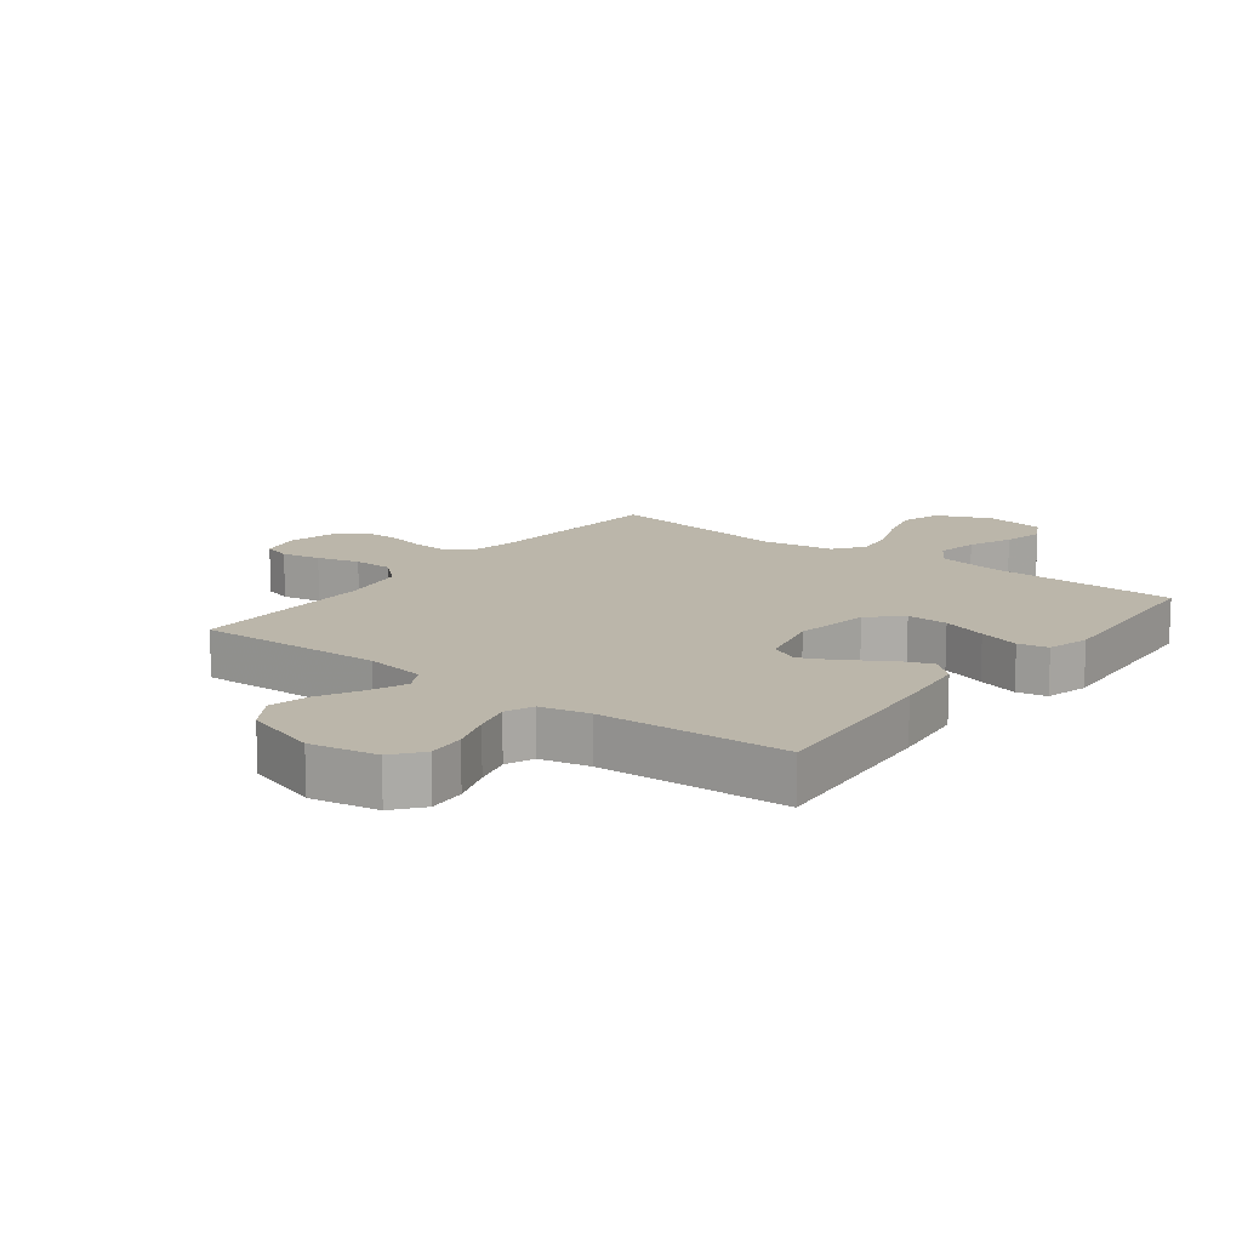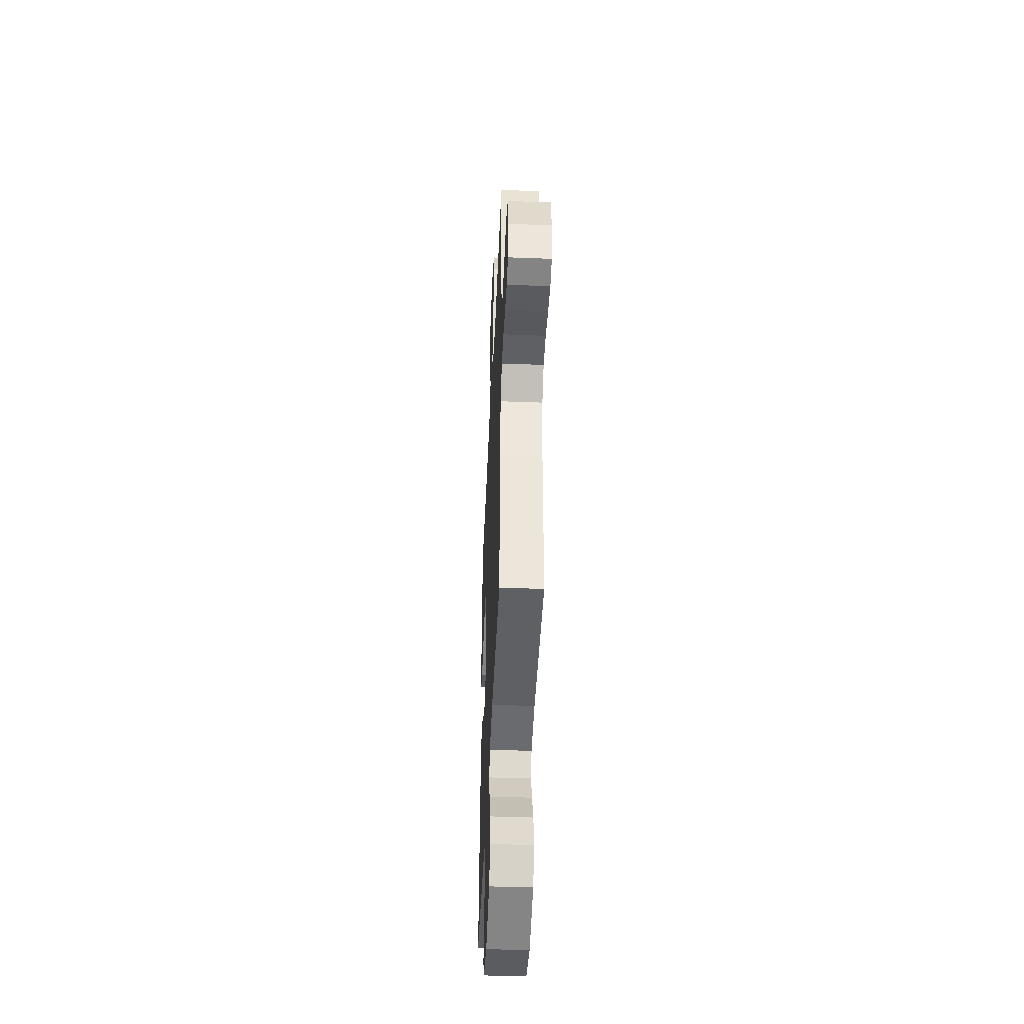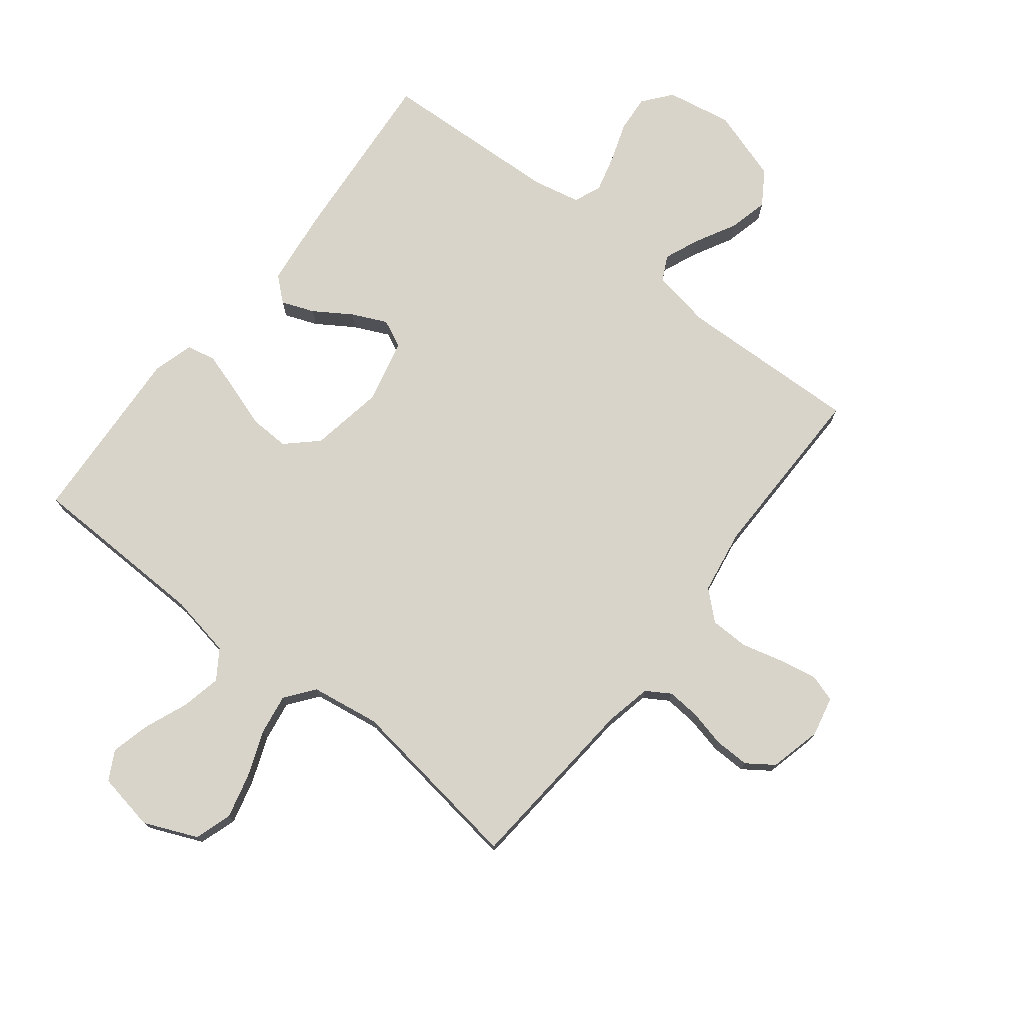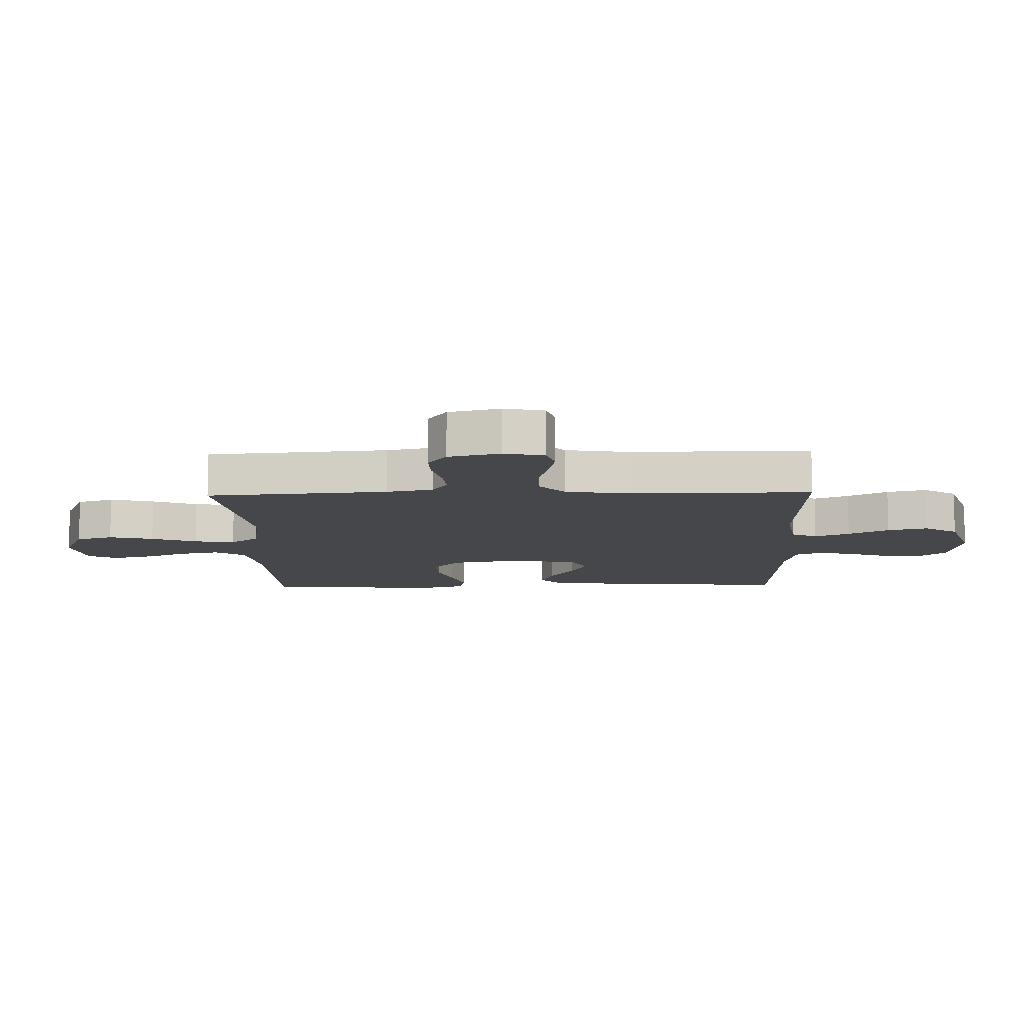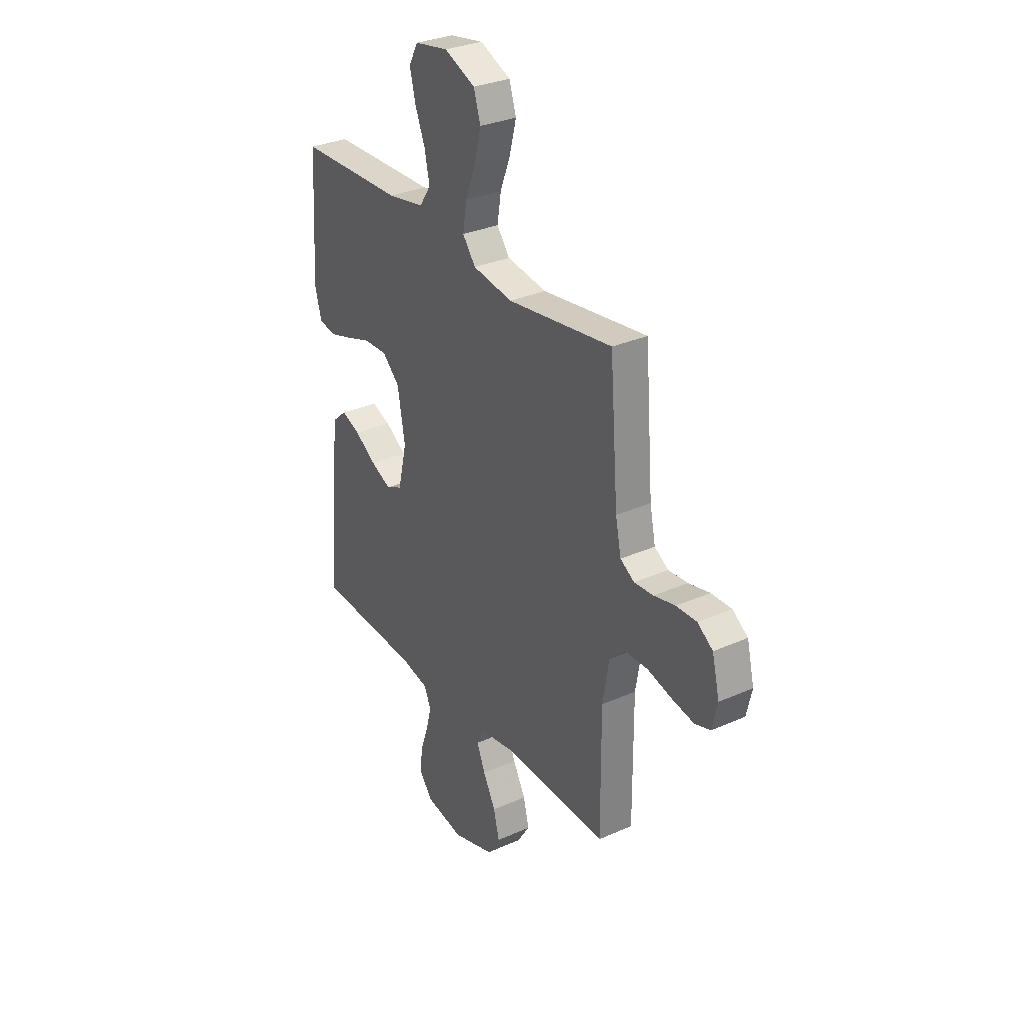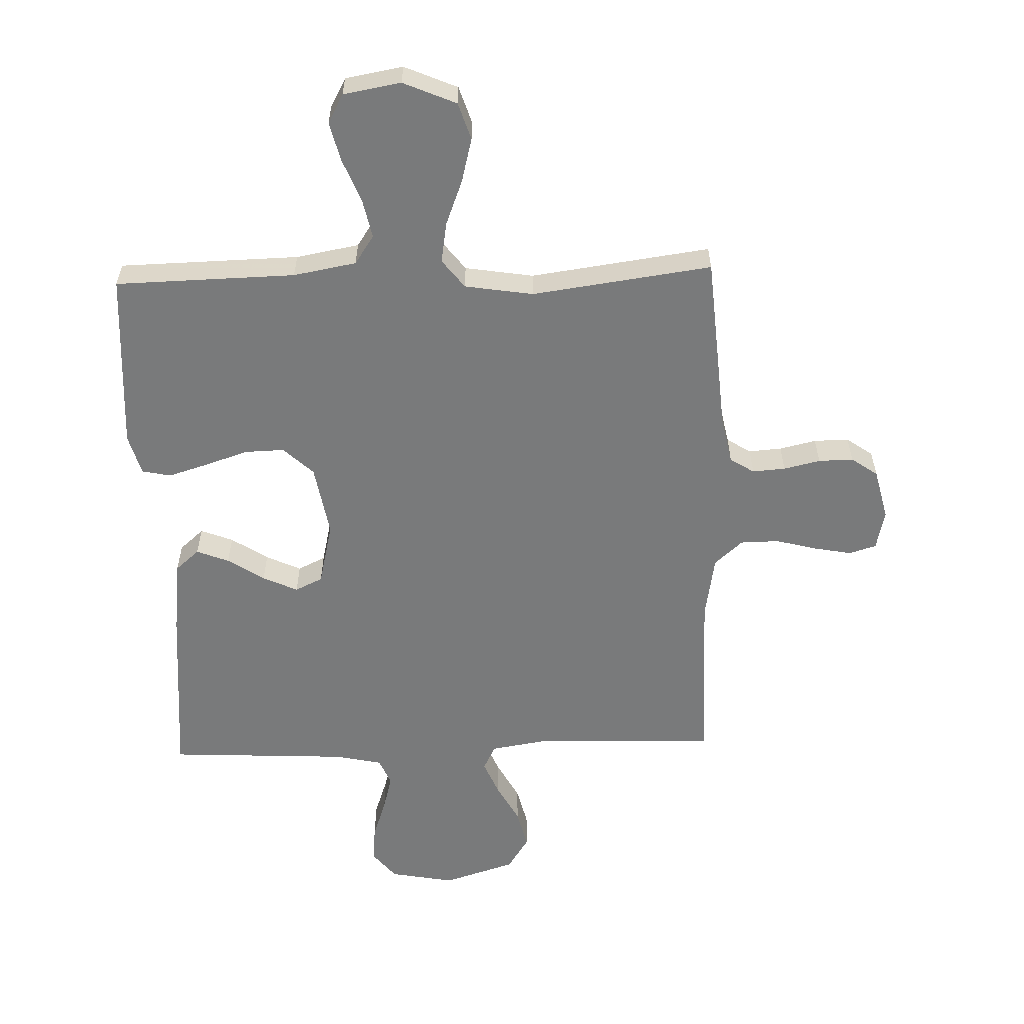
<metadata>
{"format":"obj","ext":"obj","renderer":"f3d","projection":"perspective","resolution":1024,"background":"white","views":[{"elev":14.0,"azim":-142.8,"up":"+Y"},{"elev":-44.2,"azim":87.5,"up":"+Z"},{"elev":75.2,"azim":38.2,"up":"+Y"},{"elev":-10.6,"azim":91.7,"up":"+Y"},{"elev":31.0,"azim":57.4,"up":"+Z"},{"elev":-58.0,"azim":1.8,"up":"+Y"}]}
</metadata>
<code>
v 0.5 0.07 -0.5
v 0.2 0.07 -0.489
v 0.101 0.07 -0.505
v 0.08 0.07 -0.547
v 0.104 0.07 -0.605
v 0.14 0.07 -0.672
v 0.156 0.07 -0.738
v 0.12 0.07 -0.794
v 0 0.07 -0.832
v -0.108 0.07 -0.812
v -0.146 0.07 -0.765
v -0.141 0.07 -0.704
v -0.118 0.07 -0.637
v -0.102 0.07 -0.577
v -0.121 0.07 -0.532
v -0.2 0.07 -0.515
v -0.5 0.07 -0.5
v -0.475 0.07 -0.2
v -0.46 0.07 -0.075
v -0.42 0.07 -0.04
v -0.366 0.07 -0.061
v -0.305 0.07 -0.101
v -0.247 0.07 -0.128
v -0.201 0.07 -0.106
v -0.176 0.07 0
v -0.197 0.07 0.121
v -0.247 0.07 0.168
v -0.313 0.07 0.166
v -0.385 0.07 0.142
v -0.451 0.07 0.122
v -0.499 0.07 0.132
v -0.518 0.07 0.2
v -0.5 0.07 0.5
v -0.2 0.07 0.507
v -0.095 0.07 0.526
v -0.063 0.07 0.574
v -0.077 0.07 0.64
v -0.106 0.07 0.712
v -0.122 0.07 0.777
v -0.096 0.07 0.825
v 0 0.07 0.842
v 0.088 0.07 0.804
v 0.108 0.07 0.742
v 0.089 0.07 0.668
v 0.06 0.07 0.593
v 0.049 0.07 0.525
v 0.086 0.07 0.477
v 0.2 0.07 0.459
v 0.5 0.07 0.5
v 0.524 0.07 0.2
v 0.54 0.07 0.123
v 0.58 0.07 0.098
v 0.635 0.07 0.102
v 0.696 0.07 0.116
v 0.754 0.07 0.117
v 0.798 0.07 0.086
v 0.819 0.07 0
v 0.804 0.07 -0.066
v 0.759 0.07 -0.08
v 0.696 0.07 -0.068
v 0.627 0.07 -0.05
v 0.563 0.07 -0.051
v 0.516 0.07 -0.093
v 0.498 0.07 -0.2
v 0.5 0 -0.5
v 0.2 0 -0.489
v 0.101 0 -0.505
v 0.08 0 -0.547
v 0.104 0 -0.605
v 0.14 0 -0.672
v 0.156 0 -0.738
v 0.12 0 -0.794
v 0 0 -0.832
v -0.108 0 -0.812
v -0.146 0 -0.765
v -0.141 0 -0.704
v -0.118 0 -0.637
v -0.102 0 -0.577
v -0.121 0 -0.532
v -0.2 0 -0.515
v -0.5 0 -0.5
v -0.475 0 -0.2
v -0.46 0 -0.075
v -0.42 0 -0.04
v -0.366 0 -0.061
v -0.305 0 -0.101
v -0.247 0 -0.128
v -0.201 0 -0.106
v -0.176 0 0
v -0.197 0 0.121
v -0.247 0 0.168
v -0.313 0 0.166
v -0.385 0 0.142
v -0.451 0 0.122
v -0.499 0 0.132
v -0.518 0 0.2
v -0.5 0 0.5
v -0.2 0 0.507
v -0.095 0 0.526
v -0.063 0 0.574
v -0.077 0 0.64
v -0.106 0 0.712
v -0.122 0 0.777
v -0.096 0 0.825
v 0 0 0.842
v 0.088 0 0.804
v 0.108 0 0.742
v 0.089 0 0.668
v 0.06 0 0.593
v 0.049 0 0.525
v 0.086 0 0.477
v 0.2 0 0.459
v 0.5 0 0.5
v 0.524 0 0.2
v 0.54 0 0.123
v 0.58 0 0.098
v 0.635 0 0.102
v 0.696 0 0.116
v 0.754 0 0.117
v 0.798 0 0.086
v 0.819 0 0
v 0.804 0 -0.066
v 0.759 0 -0.08
v 0.696 0 -0.068
v 0.627 0 -0.05
v 0.563 0 -0.051
v 0.516 0 -0.093
v 0.498 0 -0.2
f 58 59 60 61
f 56 57 58 61
f 56 61 62
f 53 54 55 56
f 52 53 56 62
f 51 52 62 63
f 48 49 50
f 47 48 50 51
f 42 43 44 45
f 42 45 46
f 41 42 46
f 40 41 46
f 37 38 39 40
f 36 37 40 46
f 35 36 46 47
f 31 32 33 34
f 28 29 30 31
f 28 31 34 35
f 19 20 21 22
f 19 22 23
f 16 17 18 19
f 15 16 19 23
f 14 15 23 24
f 10 11 12 13
f 10 13 14
f 9 10 14
f 5 6 7 8
f 4 5 8 9
f 64 1 2
f 64 2 3
f 63 64 3
f 51 63 3
f 47 51 3
f 27 28 35 47
f 26 27 47
f 25 26 47 3
f 24 25 3 4
f 4 9 14 24
f 125 124 123 122
f 125 122 121 120
f 126 125 120
f 120 119 118 117
f 126 120 117 116
f 127 126 116 115
f 114 113 112
f 115 114 112 111
f 109 108 107 106
f 110 109 106
f 110 106 105
f 110 105 104
f 104 103 102 101
f 110 104 101 100
f 111 110 100 99
f 98 97 96 95
f 95 94 93 92
f 99 98 95 92
f 86 85 84 83
f 87 86 83
f 83 82 81 80
f 87 83 80 79
f 88 87 79 78
f 77 76 75 74
f 78 77 74
f 78 74 73
f 72 71 70 69
f 73 72 69 68
f 66 65 128
f 67 66 128
f 67 128 127
f 67 127 115
f 67 115 111
f 111 99 92 91
f 111 91 90
f 67 111 90 89
f 68 67 89 88
f 88 78 73 68
f 1 65 66 2
f 2 66 67 3
f 3 67 68 4
f 4 68 69 5
f 5 69 70 6
f 6 70 71 7
f 7 71 72 8
f 8 72 73 9
f 9 73 74 10
f 10 74 75 11
f 11 75 76 12
f 12 76 77 13
f 13 77 78 14
f 14 78 79 15
f 15 79 80 16
f 16 80 81 17
f 17 81 82 18
f 18 82 83 19
f 19 83 84 20
f 20 84 85 21
f 21 85 86 22
f 22 86 87 23
f 23 87 88 24
f 24 88 89 25
f 25 89 90 26
f 26 90 91 27
f 27 91 92 28
f 28 92 93 29
f 29 93 94 30
f 30 94 95 31
f 31 95 96 32
f 32 96 97 33
f 33 97 98 34
f 34 98 99 35
f 35 99 100 36
f 36 100 101 37
f 37 101 102 38
f 38 102 103 39
f 39 103 104 40
f 40 104 105 41
f 41 105 106 42
f 42 106 107 43
f 43 107 108 44
f 44 108 109 45
f 45 109 110 46
f 46 110 111 47
f 47 111 112 48
f 48 112 113 49
f 49 113 114 50
f 50 114 115 51
f 51 115 116 52
f 52 116 117 53
f 53 117 118 54
f 54 118 119 55
f 55 119 120 56
f 56 120 121 57
f 57 121 122 58
f 58 122 123 59
f 59 123 124 60
f 60 124 125 61
f 61 125 126 62
f 62 126 127 63
f 63 127 128 64
f 64 128 65 1

</code>
